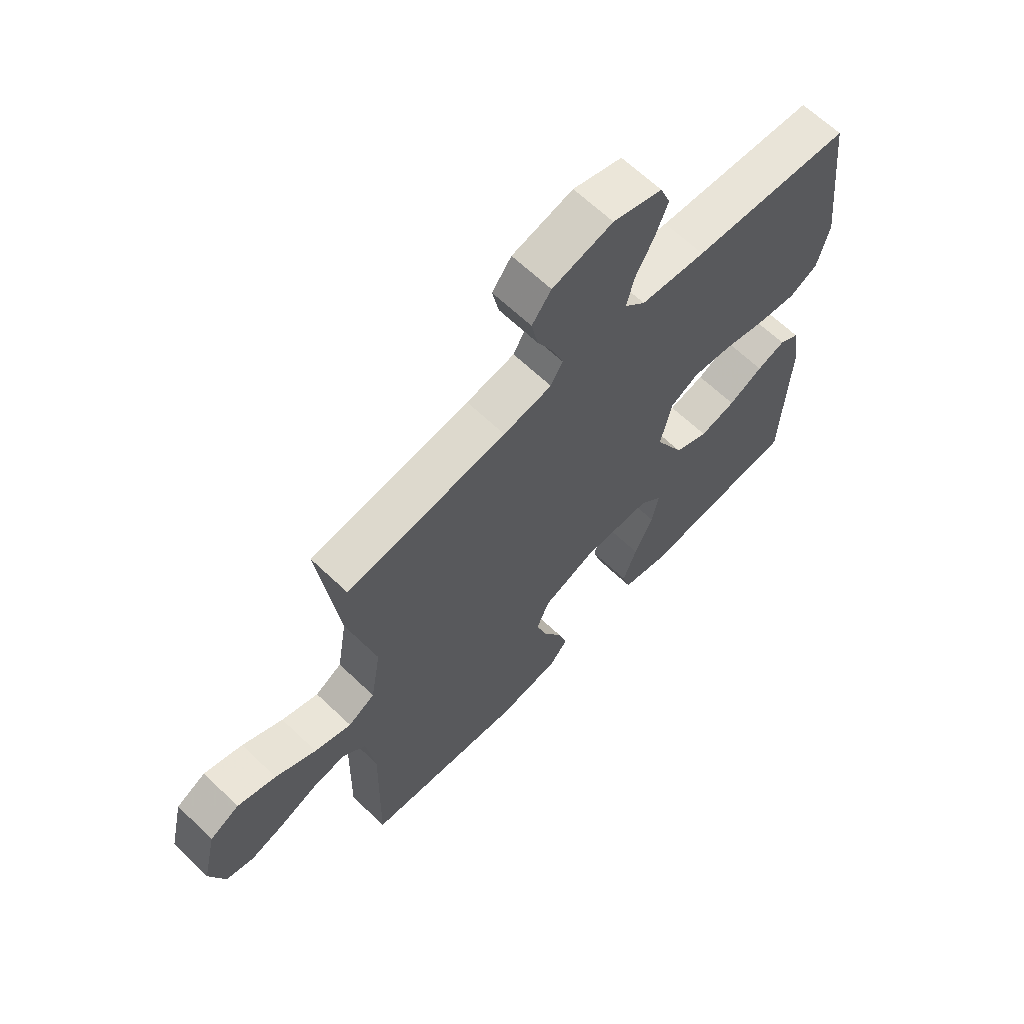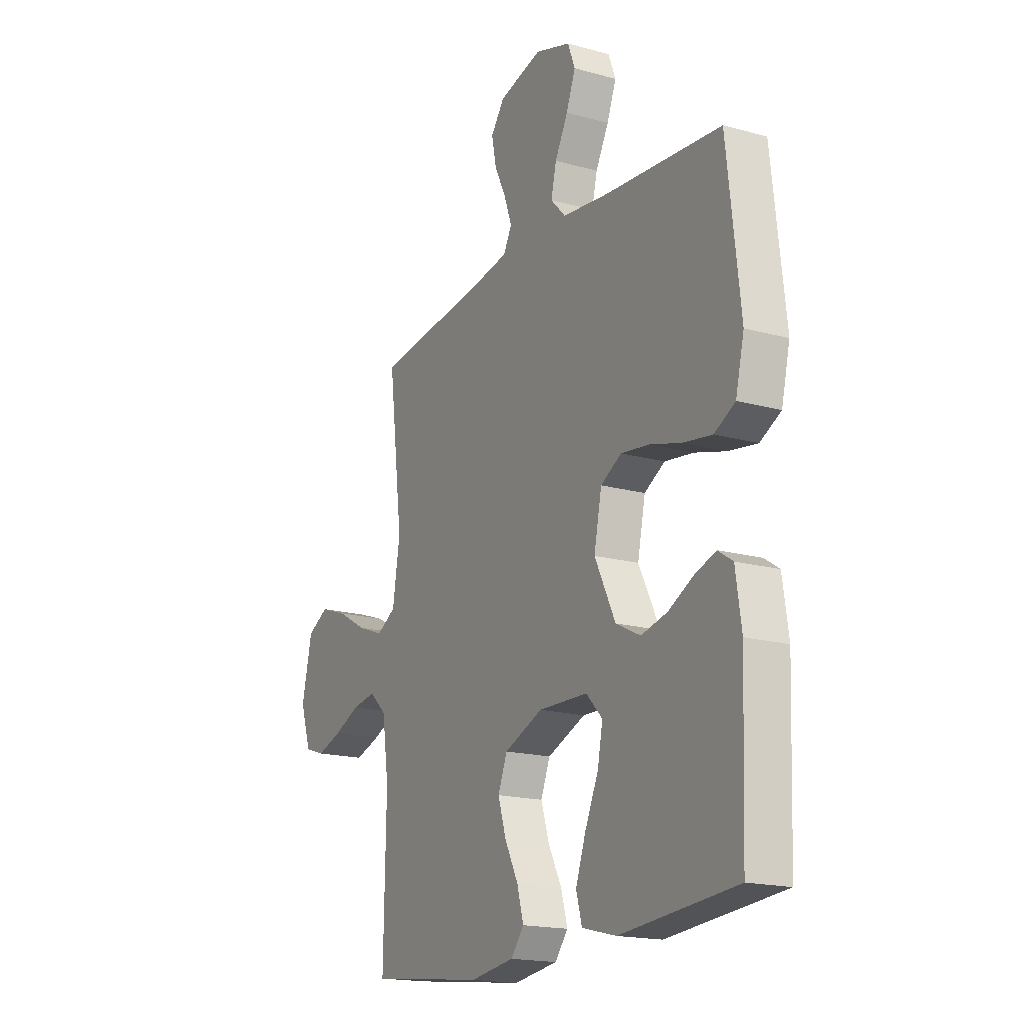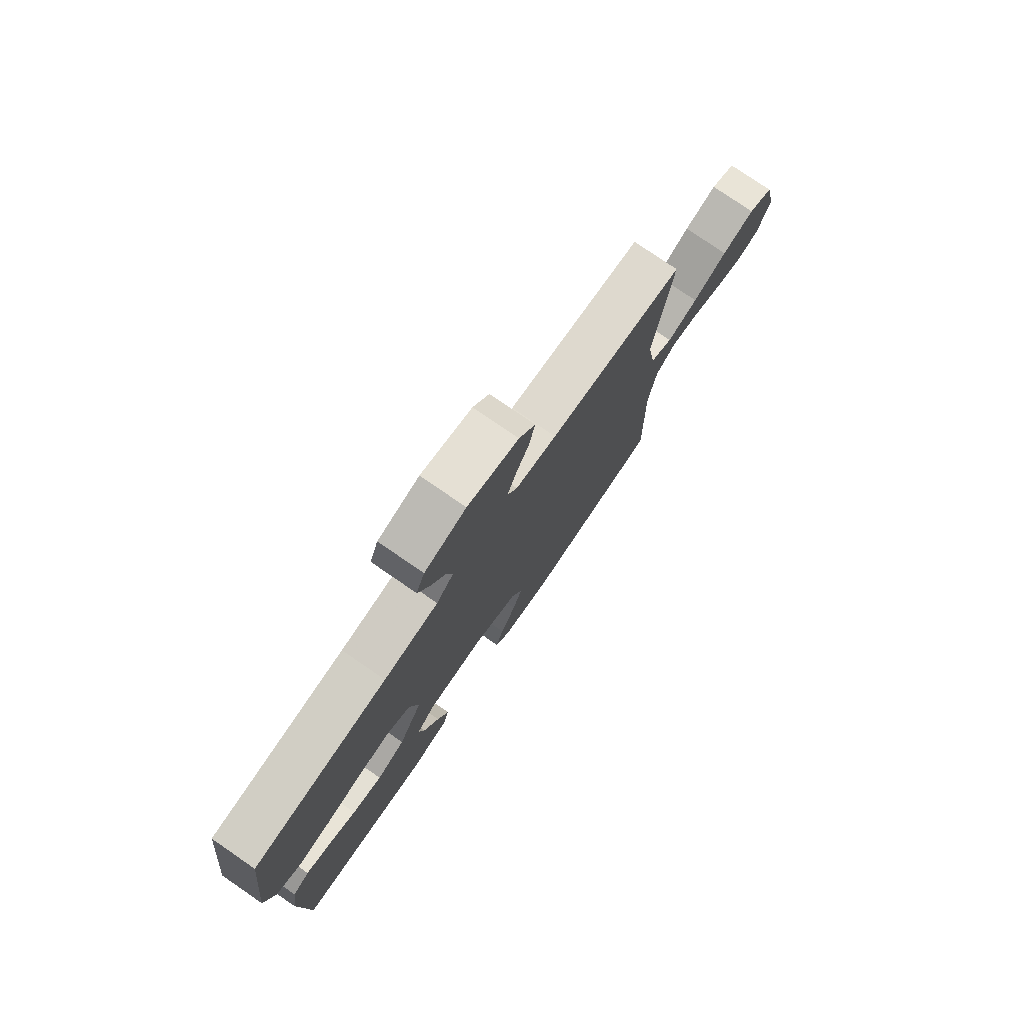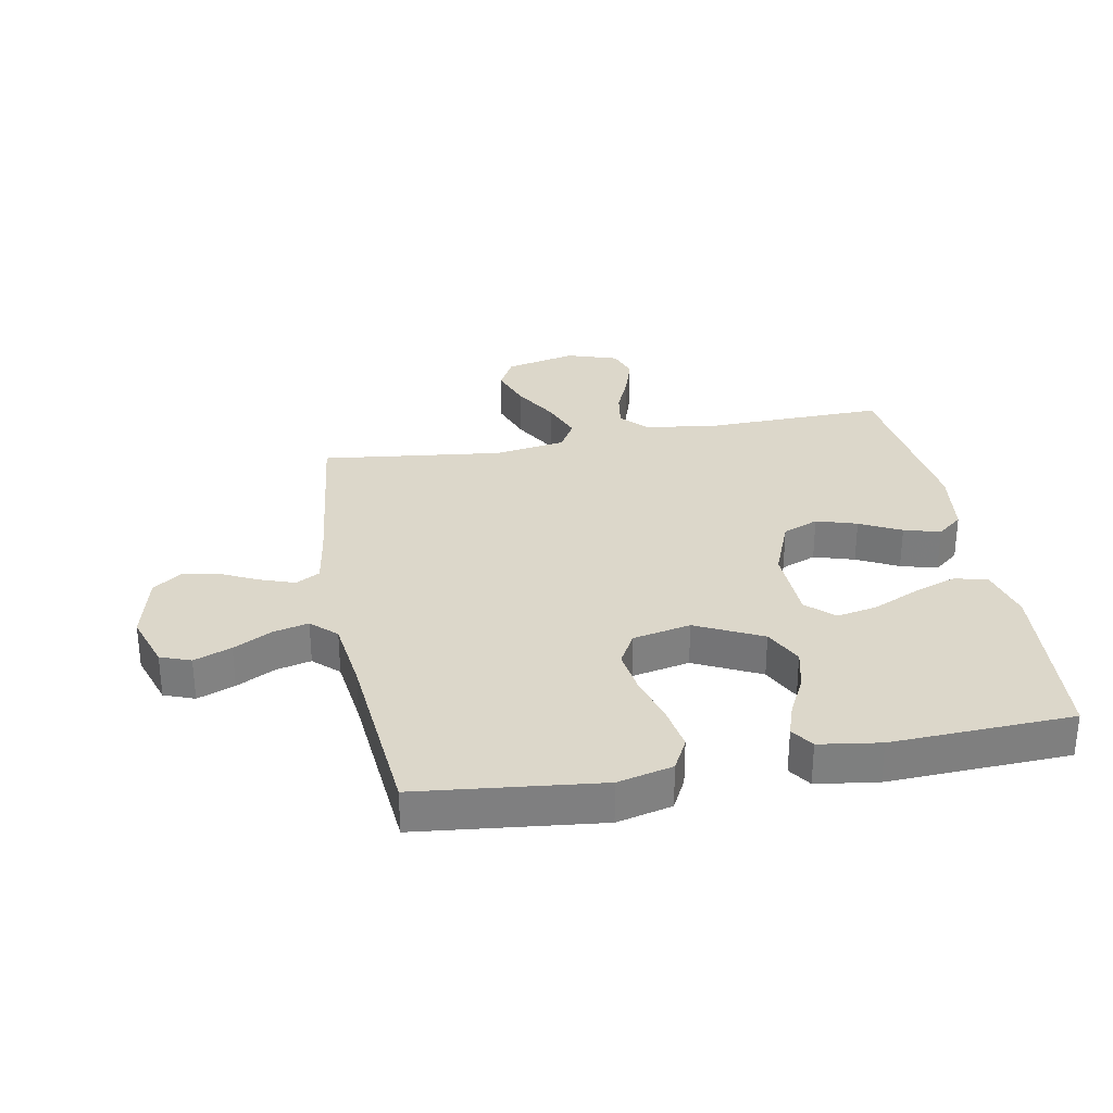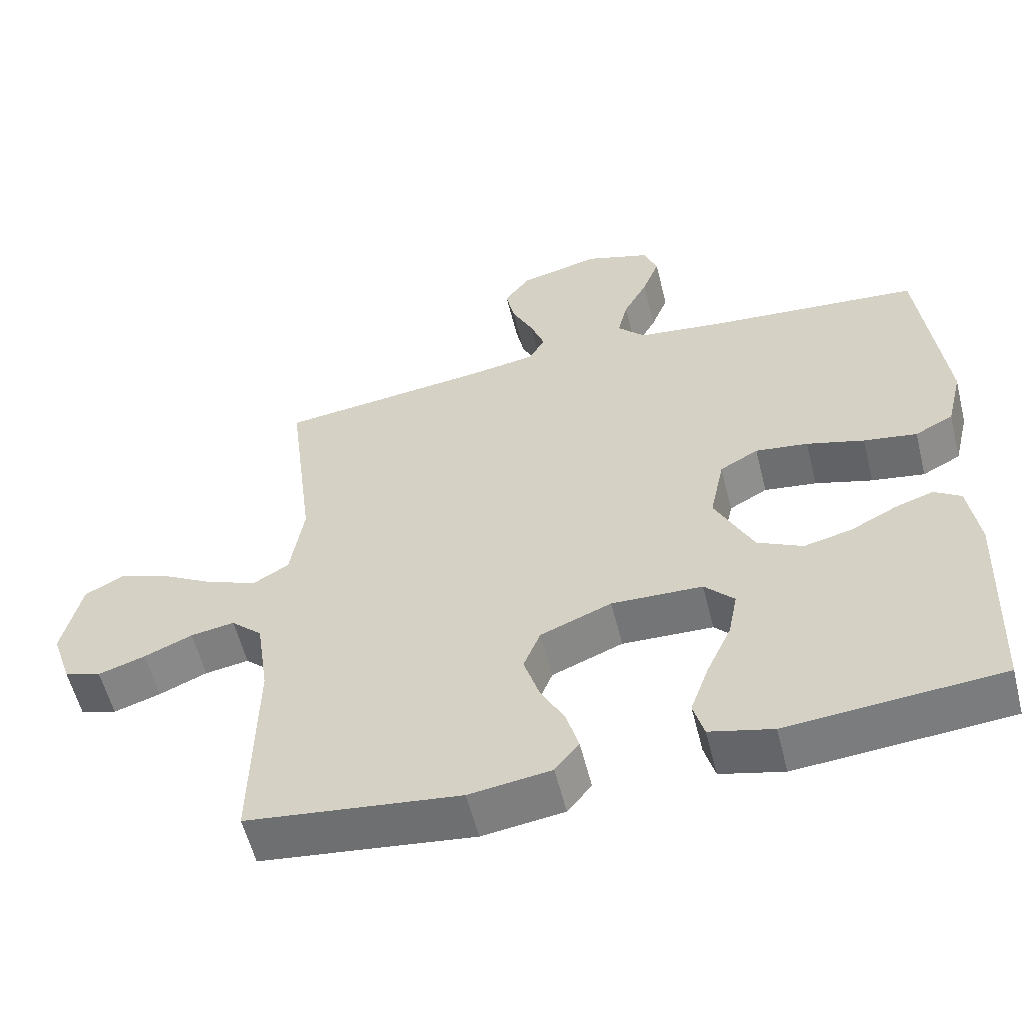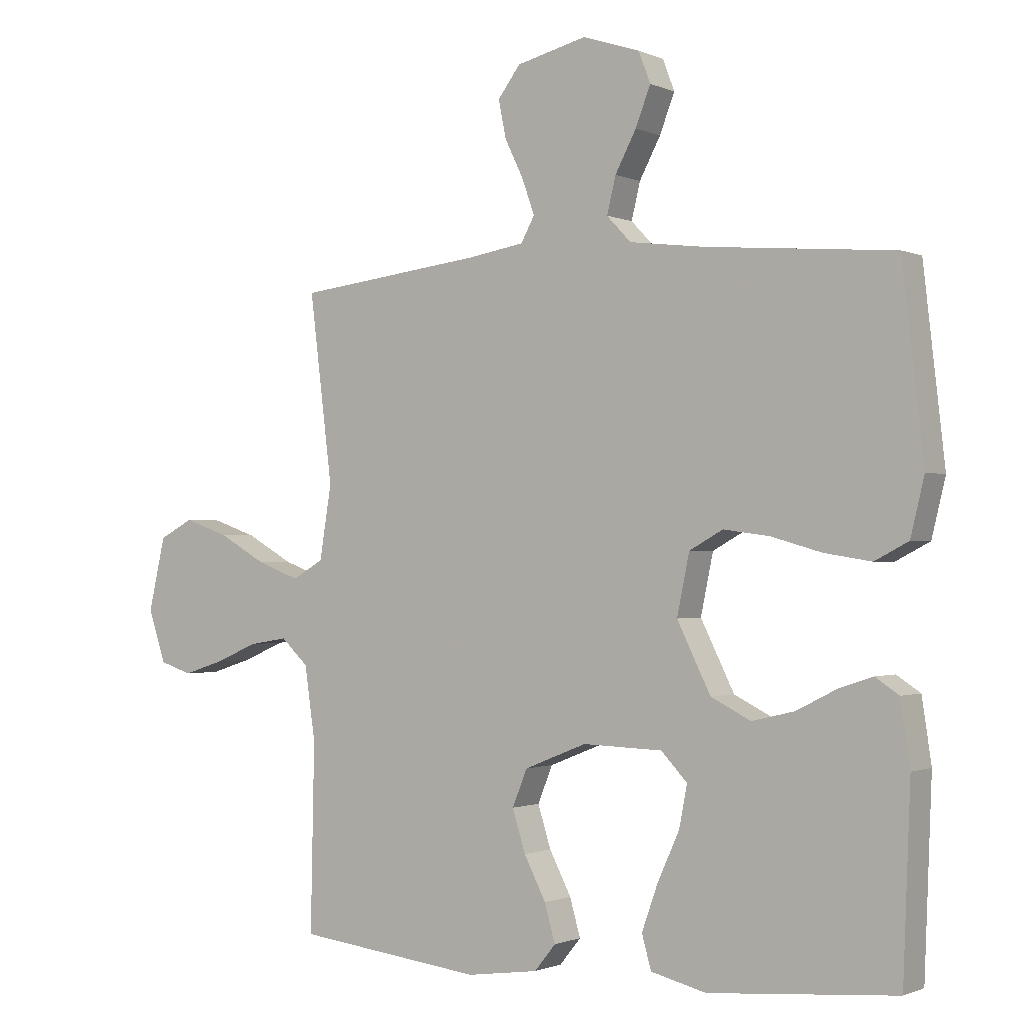
<metadata>
{"format":"obj","ext":"obj","renderer":"f3d","projection":"perspective","resolution":1024,"background":"white","views":[{"elev":65.1,"azim":-46.2,"up":"+Z"},{"elev":-17.9,"azim":61.6,"up":"+Z"},{"elev":77.9,"azim":124.5,"up":"+Z"},{"elev":30.6,"azim":79.3,"up":"+Y"},{"elev":-57.1,"azim":14.0,"up":"+Z"},{"elev":-1.0,"azim":33.2,"up":"+Z"}]}
</metadata>
<code>
v 0.5 0.07 -0.5
v 0.2 0.07 -0.525
v 0.111 0.07 -0.503
v 0.096 0.07 -0.449
v 0.122 0.07 -0.376
v 0.157 0.07 -0.299
v 0.17 0.07 -0.232
v 0.128 0.07 -0.188
v 0 0.07 -0.184
v -0.1 0.07 -0.224
v -0.124 0.07 -0.283
v -0.103 0.07 -0.35
v -0.068 0.07 -0.418
v -0.051 0.07 -0.478
v -0.085 0.07 -0.52
v -0.2 0.07 -0.536
v -0.5 0.07 -0.5
v -0.494 0.07 -0.2
v -0.511 0.07 -0.082
v -0.555 0.07 -0.041
v -0.617 0.07 -0.051
v -0.685 0.07 -0.08
v -0.751 0.07 -0.101
v -0.803 0.07 -0.084
v -0.831 0.07 0
v -0.804 0.07 0.118
v -0.749 0.07 0.147
v -0.677 0.07 0.122
v -0.601 0.07 0.079
v -0.532 0.07 0.053
v -0.482 0.07 0.082
v -0.463 0.07 0.2
v -0.5 0.07 0.5
v -0.2 0.07 0.536
v -0.109 0.07 0.551
v -0.087 0.07 0.591
v -0.107 0.07 0.647
v -0.137 0.07 0.709
v -0.149 0.07 0.769
v -0.113 0.07 0.817
v 0 0.07 0.845
v 0.092 0.07 0.815
v 0.111 0.07 0.765
v 0.087 0.07 0.703
v 0.053 0.07 0.639
v 0.039 0.07 0.581
v 0.078 0.07 0.54
v 0.2 0.07 0.525
v 0.5 0.07 0.5
v 0.534 0.07 0.2
v 0.512 0.07 0.109
v 0.458 0.07 0.081
v 0.383 0.07 0.093
v 0.302 0.07 0.116
v 0.228 0.07 0.126
v 0.174 0.07 0.096
v 0.154 0.07 0
v 0.208 0.07 -0.109
v 0.272 0.07 -0.141
v 0.34 0.07 -0.125
v 0.405 0.07 -0.092
v 0.459 0.07 -0.074
v 0.497 0.07 -0.099
v 0.512 0.07 -0.2
v 0.5 0 -0.5
v 0.2 0 -0.525
v 0.111 0 -0.503
v 0.096 0 -0.449
v 0.122 0 -0.376
v 0.157 0 -0.299
v 0.17 0 -0.232
v 0.128 0 -0.188
v 0 0 -0.184
v -0.1 0 -0.224
v -0.124 0 -0.283
v -0.103 0 -0.35
v -0.068 0 -0.418
v -0.051 0 -0.478
v -0.085 0 -0.52
v -0.2 0 -0.536
v -0.5 0 -0.5
v -0.494 0 -0.2
v -0.511 0 -0.082
v -0.555 0 -0.041
v -0.617 0 -0.051
v -0.685 0 -0.08
v -0.751 0 -0.101
v -0.803 0 -0.084
v -0.831 0 0
v -0.804 0 0.118
v -0.749 0 0.147
v -0.677 0 0.122
v -0.601 0 0.079
v -0.532 0 0.053
v -0.482 0 0.082
v -0.463 0 0.2
v -0.5 0 0.5
v -0.2 0 0.536
v -0.109 0 0.551
v -0.087 0 0.591
v -0.107 0 0.647
v -0.137 0 0.709
v -0.149 0 0.769
v -0.113 0 0.817
v 0 0 0.845
v 0.092 0 0.815
v 0.111 0 0.765
v 0.087 0 0.703
v 0.053 0 0.639
v 0.039 0 0.581
v 0.078 0 0.54
v 0.2 0 0.525
v 0.5 0 0.5
v 0.534 0 0.2
v 0.512 0 0.109
v 0.458 0 0.081
v 0.383 0 0.093
v 0.302 0 0.116
v 0.228 0 0.126
v 0.174 0 0.096
v 0.154 0 0
v 0.208 0 -0.109
v 0.272 0 -0.141
v 0.34 0 -0.125
v 0.405 0 -0.092
v 0.459 0 -0.074
v 0.497 0 -0.099
v 0.512 0 -0.2
f 4 5 6
f 3 4 6
f 2 3 6
f 1 2 6
f 64 1 6
f 63 64 6
f 62 63 6
f 61 62 6
f 60 61 6
f 59 60 6 7
f 58 59 7 8
f 57 58 8 9
f 56 57 9 10
f 52 53 54
f 51 52 54
f 50 51 54
f 49 50 54
f 48 49 54
f 47 48 54 55
f 46 47 55 56
f 43 44 45
f 42 43 45
f 41 42 45
f 40 41 45
f 39 40 45
f 38 39 45
f 37 38 45
f 36 37 45 46
f 46 56 10
f 36 46 10
f 35 36 10
f 32 33 34
f 35 10 11
f 34 35 11
f 32 34 11
f 31 32 11
f 27 28 29
f 26 27 29
f 25 26 29
f 24 25 29
f 23 24 29
f 22 23 29
f 21 22 29
f 20 21 29 30
f 31 11 12
f 30 31 12
f 20 30 12
f 19 20 12
f 16 17 18
f 16 18 19
f 15 16 19
f 14 15 19
f 13 14 19
f 12 13 19
f 70 69 68
f 70 68 67
f 70 67 66
f 70 66 65
f 70 65 128
f 70 128 127
f 70 127 126
f 70 126 125
f 70 125 124
f 71 70 124 123
f 72 71 123 122
f 73 72 122 121
f 74 73 121 120
f 118 117 116
f 118 116 115
f 118 115 114
f 118 114 113
f 118 113 112
f 119 118 112 111
f 120 119 111 110
f 109 108 107
f 109 107 106
f 109 106 105
f 109 105 104
f 109 104 103
f 109 103 102
f 109 102 101
f 110 109 101 100
f 74 120 110
f 74 110 100
f 74 100 99
f 98 97 96
f 75 74 99
f 75 99 98
f 75 98 96
f 75 96 95
f 93 92 91
f 93 91 90
f 93 90 89
f 93 89 88
f 93 88 87
f 93 87 86
f 93 86 85
f 94 93 85 84
f 76 75 95
f 76 95 94
f 76 94 84
f 76 84 83
f 82 81 80
f 83 82 80
f 83 80 79
f 83 79 78
f 83 78 77
f 83 77 76
f 1 65 66 2
f 2 66 67 3
f 3 67 68 4
f 4 68 69 5
f 5 69 70 6
f 6 70 71 7
f 7 71 72 8
f 8 72 73 9
f 9 73 74 10
f 10 74 75 11
f 11 75 76 12
f 12 76 77 13
f 13 77 78 14
f 14 78 79 15
f 15 79 80 16
f 16 80 81 17
f 17 81 82 18
f 18 82 83 19
f 19 83 84 20
f 20 84 85 21
f 21 85 86 22
f 22 86 87 23
f 23 87 88 24
f 24 88 89 25
f 25 89 90 26
f 26 90 91 27
f 27 91 92 28
f 28 92 93 29
f 29 93 94 30
f 30 94 95 31
f 31 95 96 32
f 32 96 97 33
f 33 97 98 34
f 34 98 99 35
f 35 99 100 36
f 36 100 101 37
f 37 101 102 38
f 38 102 103 39
f 39 103 104 40
f 40 104 105 41
f 41 105 106 42
f 42 106 107 43
f 43 107 108 44
f 44 108 109 45
f 45 109 110 46
f 46 110 111 47
f 47 111 112 48
f 48 112 113 49
f 49 113 114 50
f 50 114 115 51
f 51 115 116 52
f 52 116 117 53
f 53 117 118 54
f 54 118 119 55
f 55 119 120 56
f 56 120 121 57
f 57 121 122 58
f 58 122 123 59
f 59 123 124 60
f 60 124 125 61
f 61 125 126 62
f 62 126 127 63
f 63 127 128 64
f 64 128 65 1

</code>
